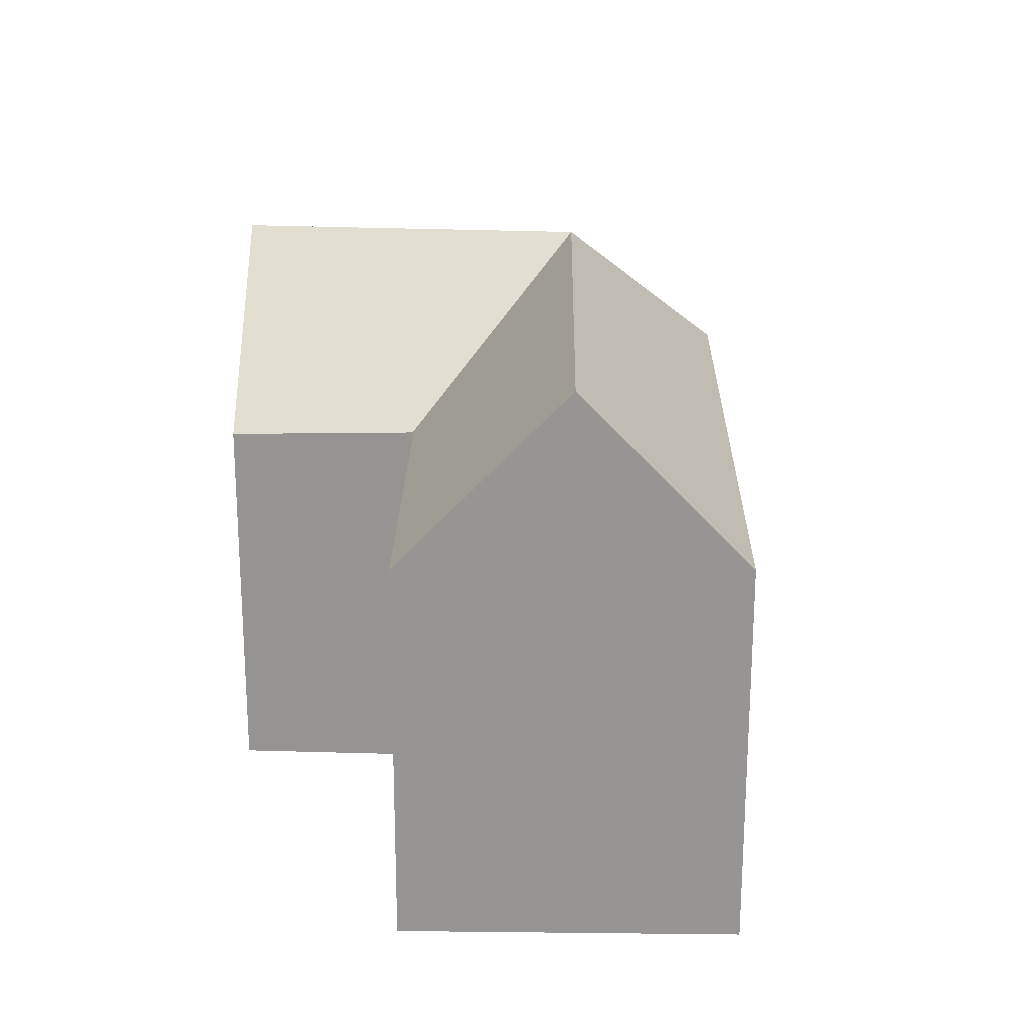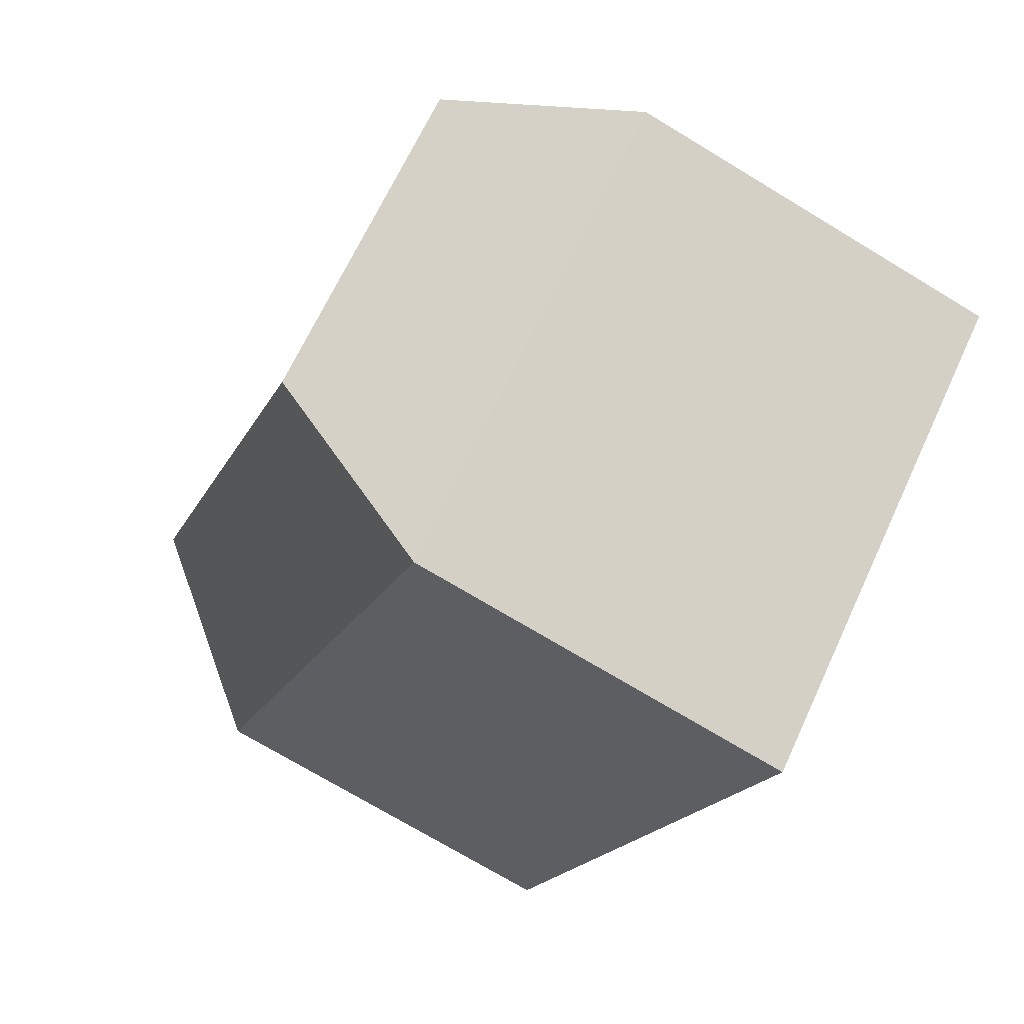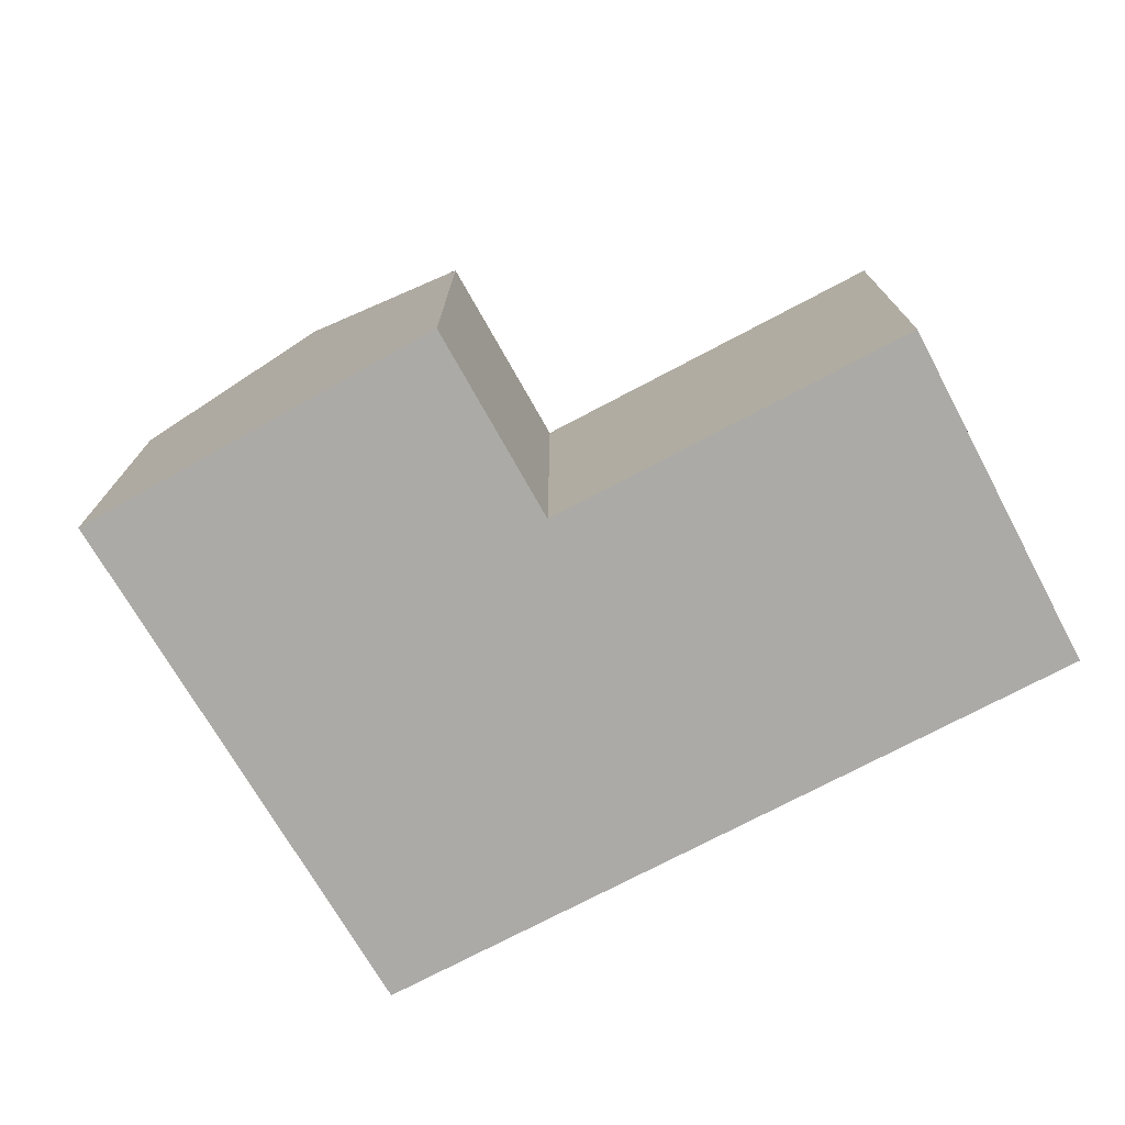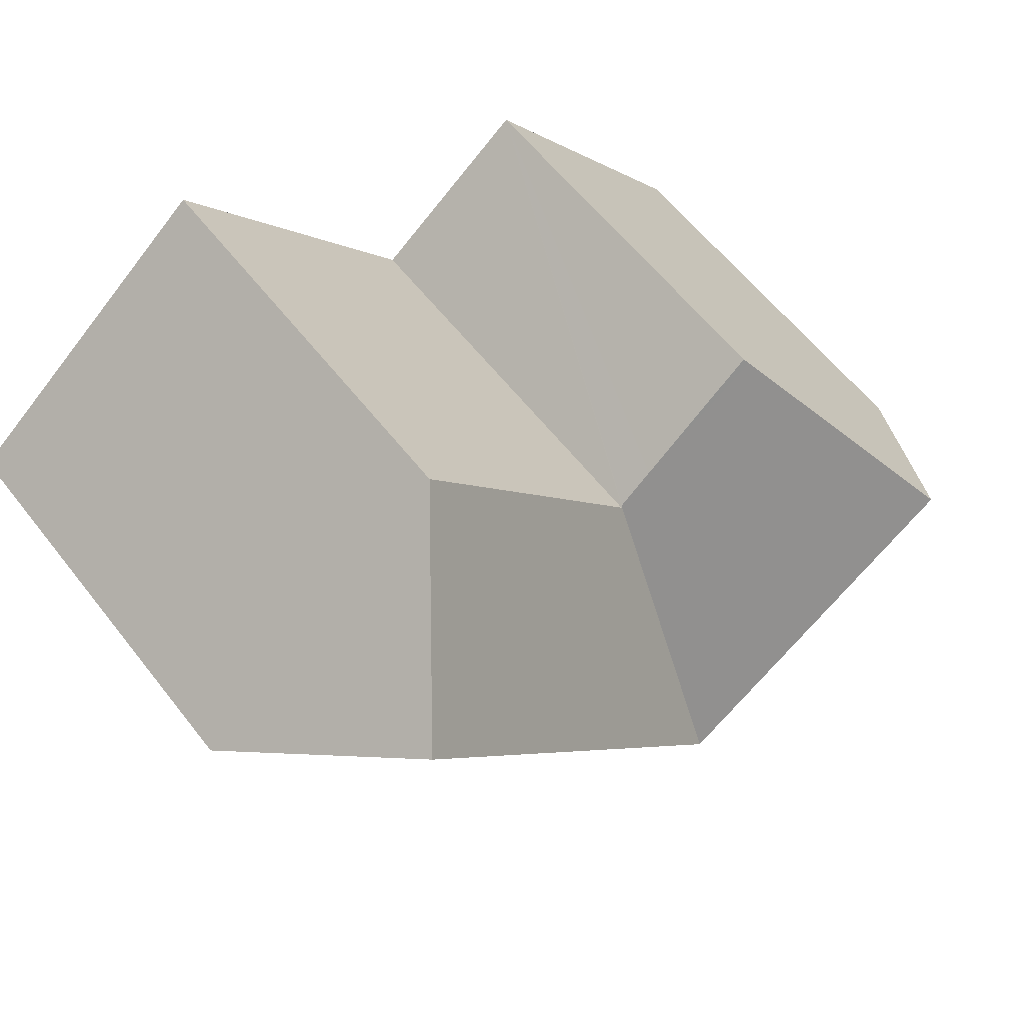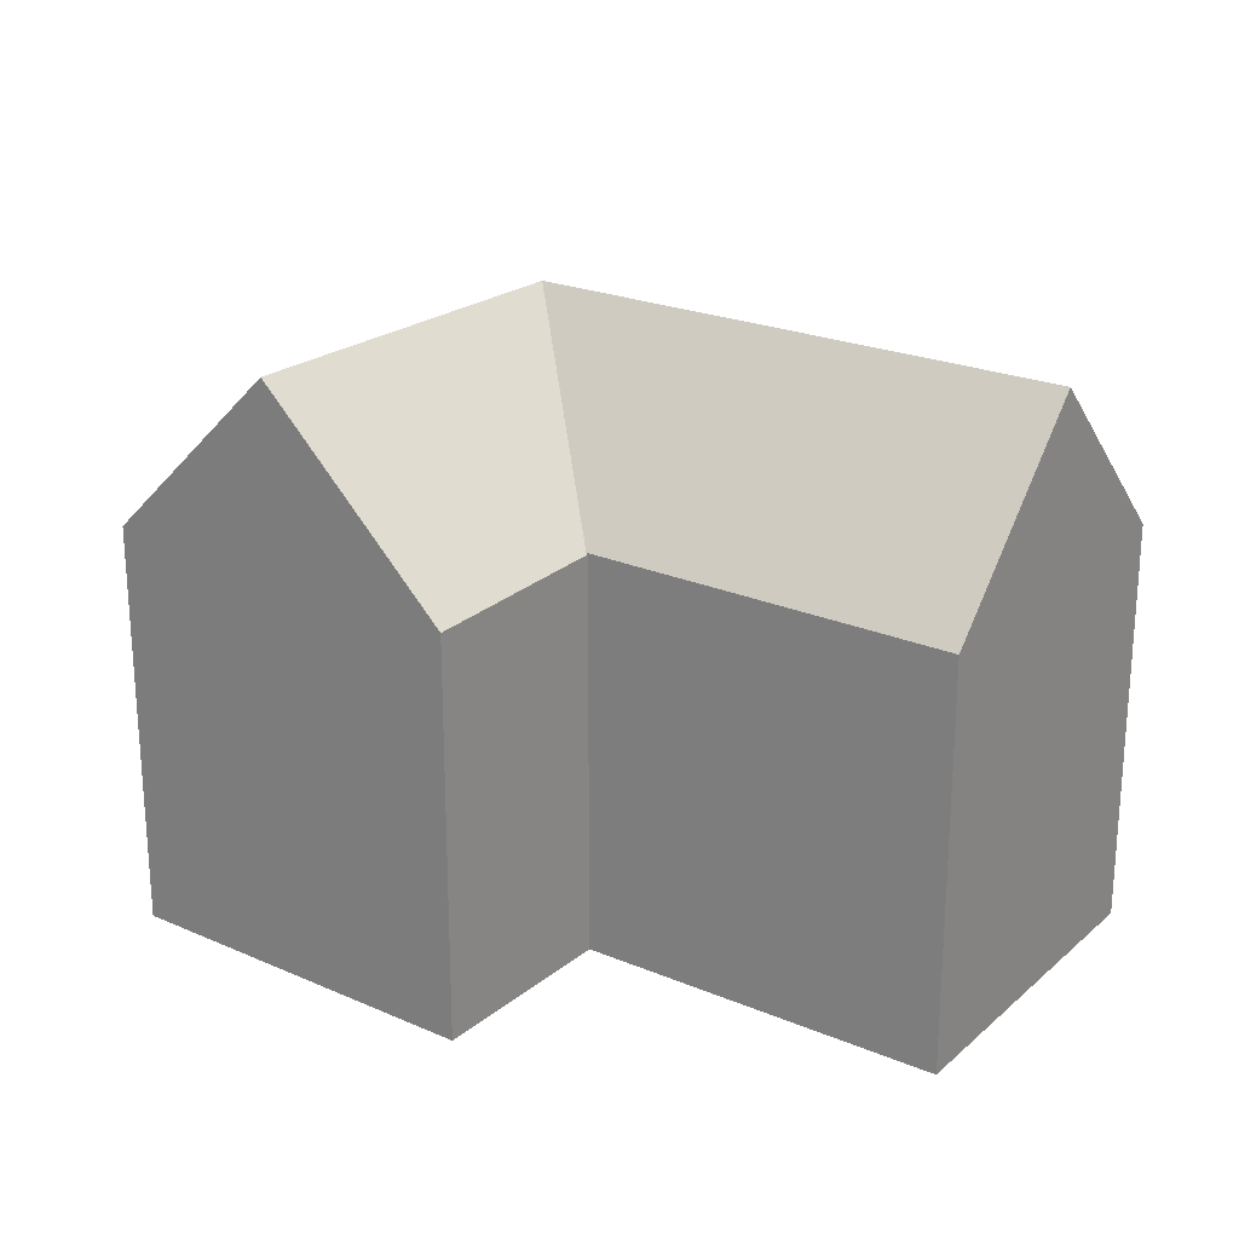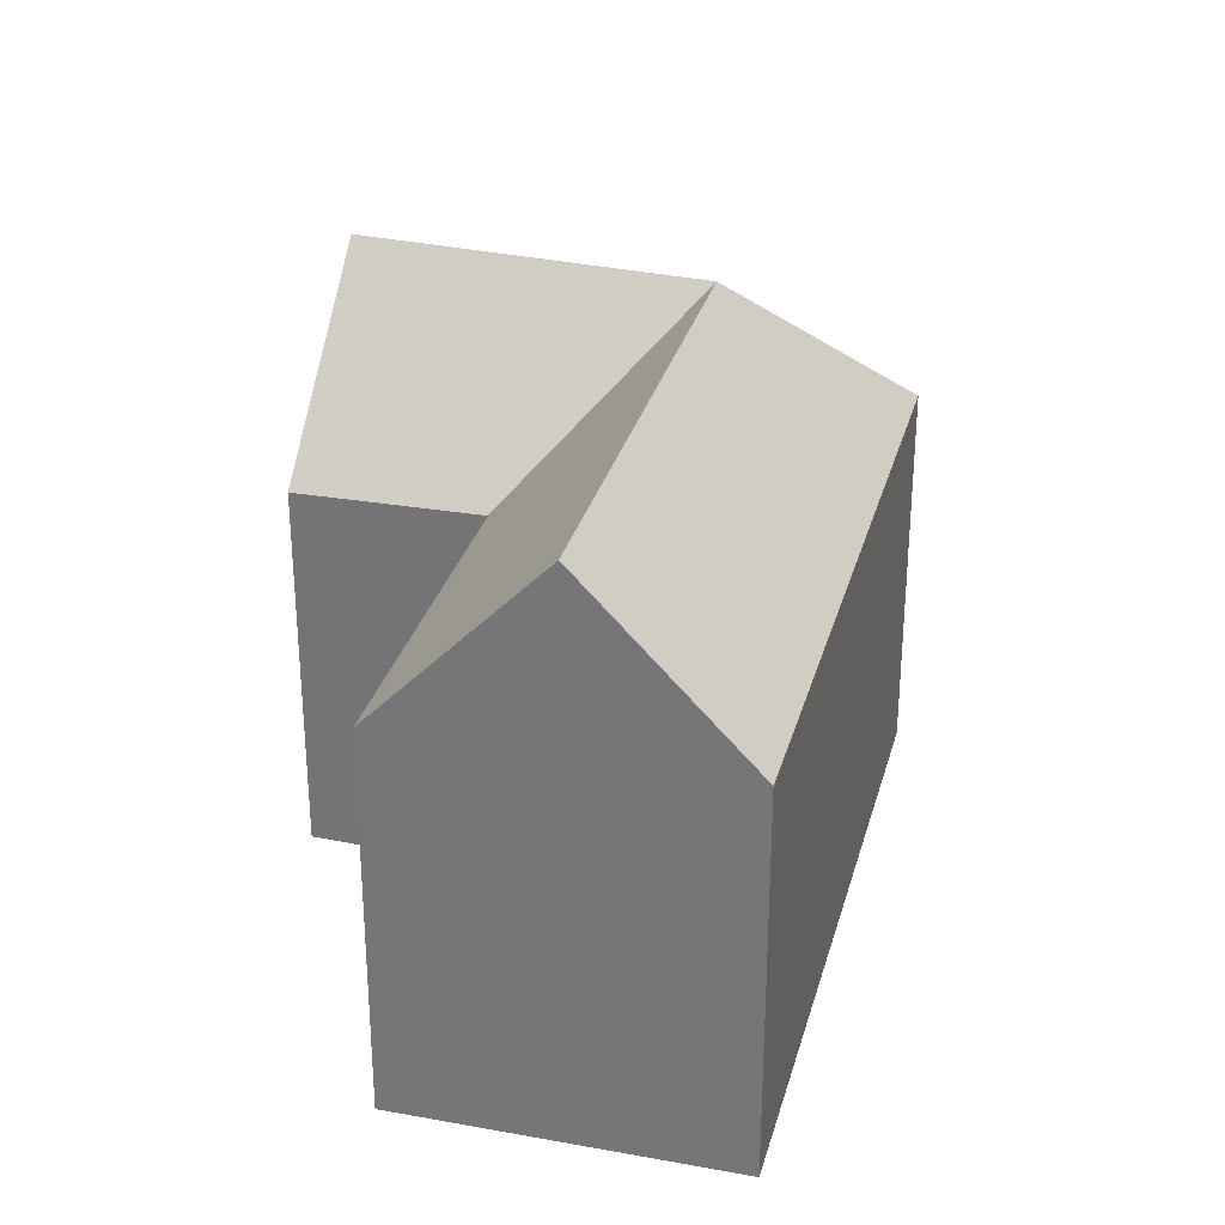
<metadata>
{"format":"obj","ext":"obj","renderer":"f3d","projection":"perspective","resolution":1024,"background":"white","views":[{"elev":22.4,"azim":40.5,"up":"+Y"},{"elev":-73.2,"azim":-121.1,"up":"+Z"},{"elev":-75.8,"azim":-23.0,"up":"+Y"},{"elev":59.3,"azim":142.4,"up":"+Z"},{"elev":23.4,"azim":-15.5,"up":"+Y"},{"elev":30.4,"azim":54.1,"up":"+Y"}]}
</metadata>
<code>
v  17.22 18.87 2.382
v  20.29 13.01 15.02
v  24.67 18.87 11.42
v  14.37 13.06 7.771
v  13.35 18.87 -2.305
v  12.66 13.08 5.678
v  12.64 13.08 5.651
v  12.61 13.03 5.679
v  21.75 13.1 -0.901
v  14.08 13.09 -10.2
v  28.98 13.1 7.868
v  28.48 13.77 8.282
v  13.51 13.09 -9.784
v  4.934 13.09 -3.573
v  8.737 18.87 1.037
v  3.666 18.87 4.708
v  0 13.09 8.018e-16
v  11.45 12.99 6.572
v  7.394 13 9.496
v  7.487 12.85 9.615
v  12.58 13.03 5.698
v  14.08 6.244e-16 -10.2
v  13.51 5.991e-16 -9.784
v  4.934 2.188e-16 -3.573
v  0 0 0
v  7.487 -5.887e-16 9.615
v  3.666 -2.883e-16 4.708
v  7.394 -5.815e-16 9.496
v  12.64 -3.46e-16 5.651
v  12.66 -3.477e-16 5.678
v  20.29 -9.196e-16 15.02
v  14.37 -4.758e-16 7.771
v  11.45 -4.024e-16 6.572
v  12.58 -3.489e-16 5.698
v  12.61 -3.477e-16 5.679
v  28.98 -4.818e-16 7.868
v  28.48 -5.071e-16 8.282
v  24.67 -6.99e-16 11.42
v  21.75 5.517e-17 -0.901
g defaultobject
f 1 2 3
f 2 1 4
f 4 1 5
f 4 5 6
f 6 5 7
f 7 5 8
f 5 9 10
f 9 5 1
f 9 1 11
f 11 1 3
f 11 3 12
f 13 5 10
f 5 13 14
f 5 14 15
f 15 14 16
f 16 14 17
f 18 19 20
f 19 18 16
f 16 18 15
f 15 18 21
f 15 21 5
f 5 21 8
f 22 13 10
f 13 22 14
f 14 22 17
f 17 22 23
f 17 23 24
f 17 24 25
f 17 19 16
f 19 17 25
f 19 25 20
f 20 25 26
f 26 25 27
f 26 27 28
f 29 6 7
f 6 29 4
f 4 29 2
f 2 29 30
f 2 30 31
f 31 30 32
f 26 18 20
f 18 26 21
f 21 26 8
f 8 29 7
f 29 8 33
f 33 8 26
f 29 33 34
f 29 34 35
f 2 12 3
f 12 2 31
f 12 31 11
f 11 31 36
f 36 31 37
f 37 31 38
f 9 22 10
f 22 9 11
f 22 11 39
f 39 11 36
f 37 39 36
f 39 37 38
f 39 38 22
f 22 38 31
f 22 31 23
f 23 31 32
f 23 32 29
f 23 29 24
f 29 32 30
f 24 29 34
f 24 34 33
f 24 33 26
f 24 26 25
f 25 26 27
f 27 26 28

</code>
